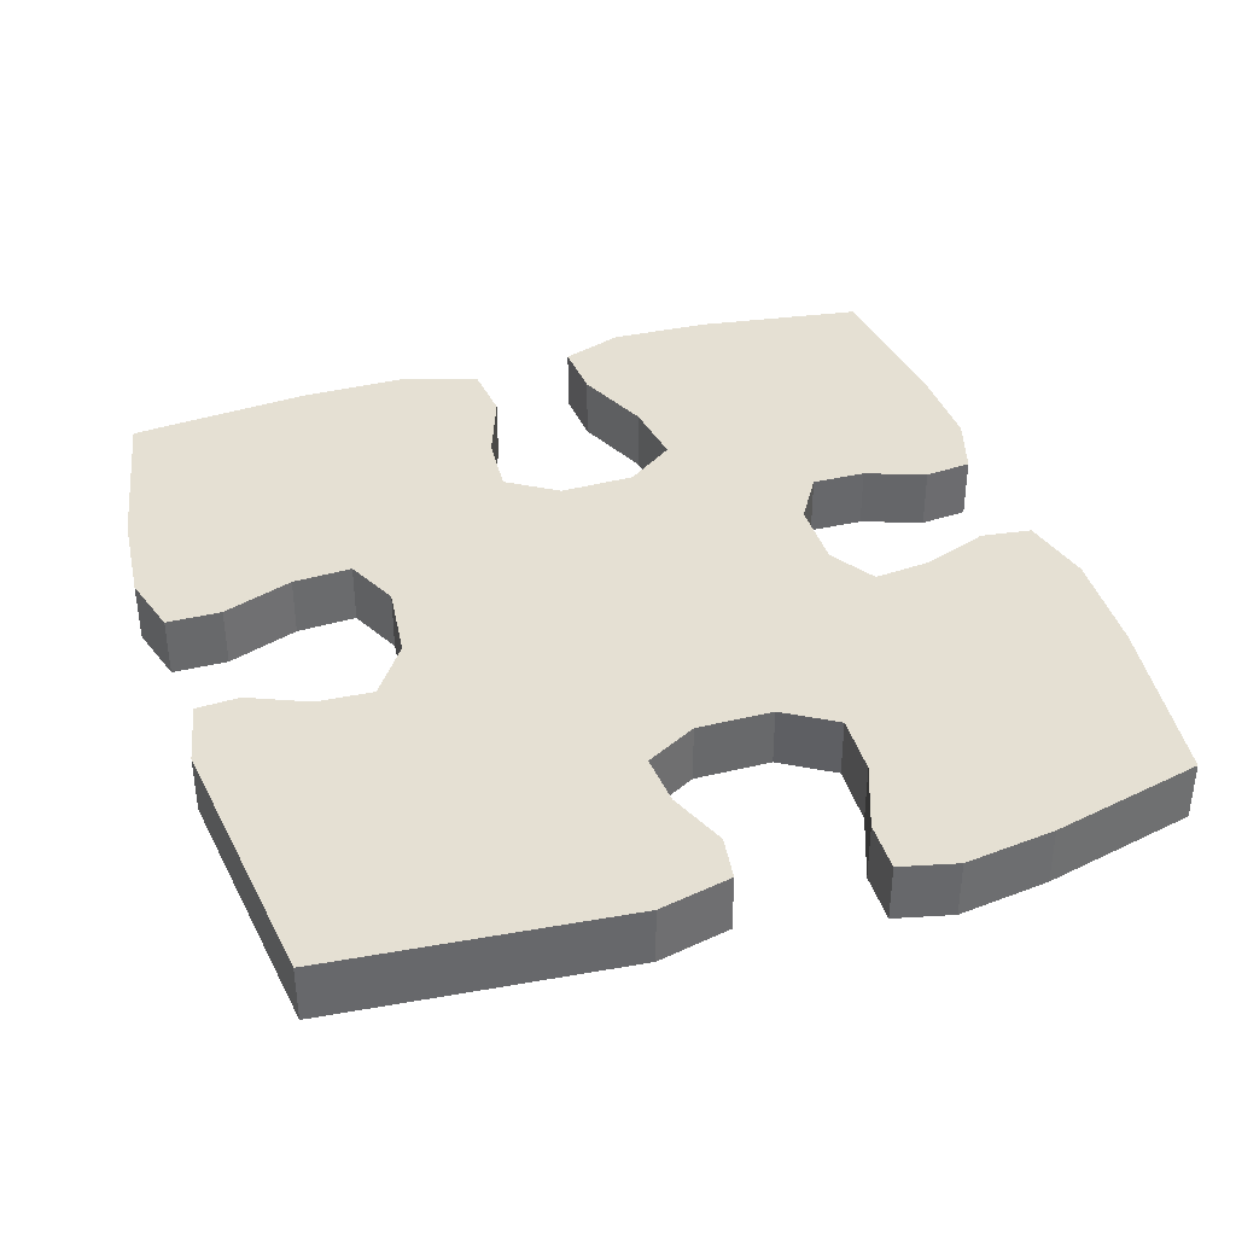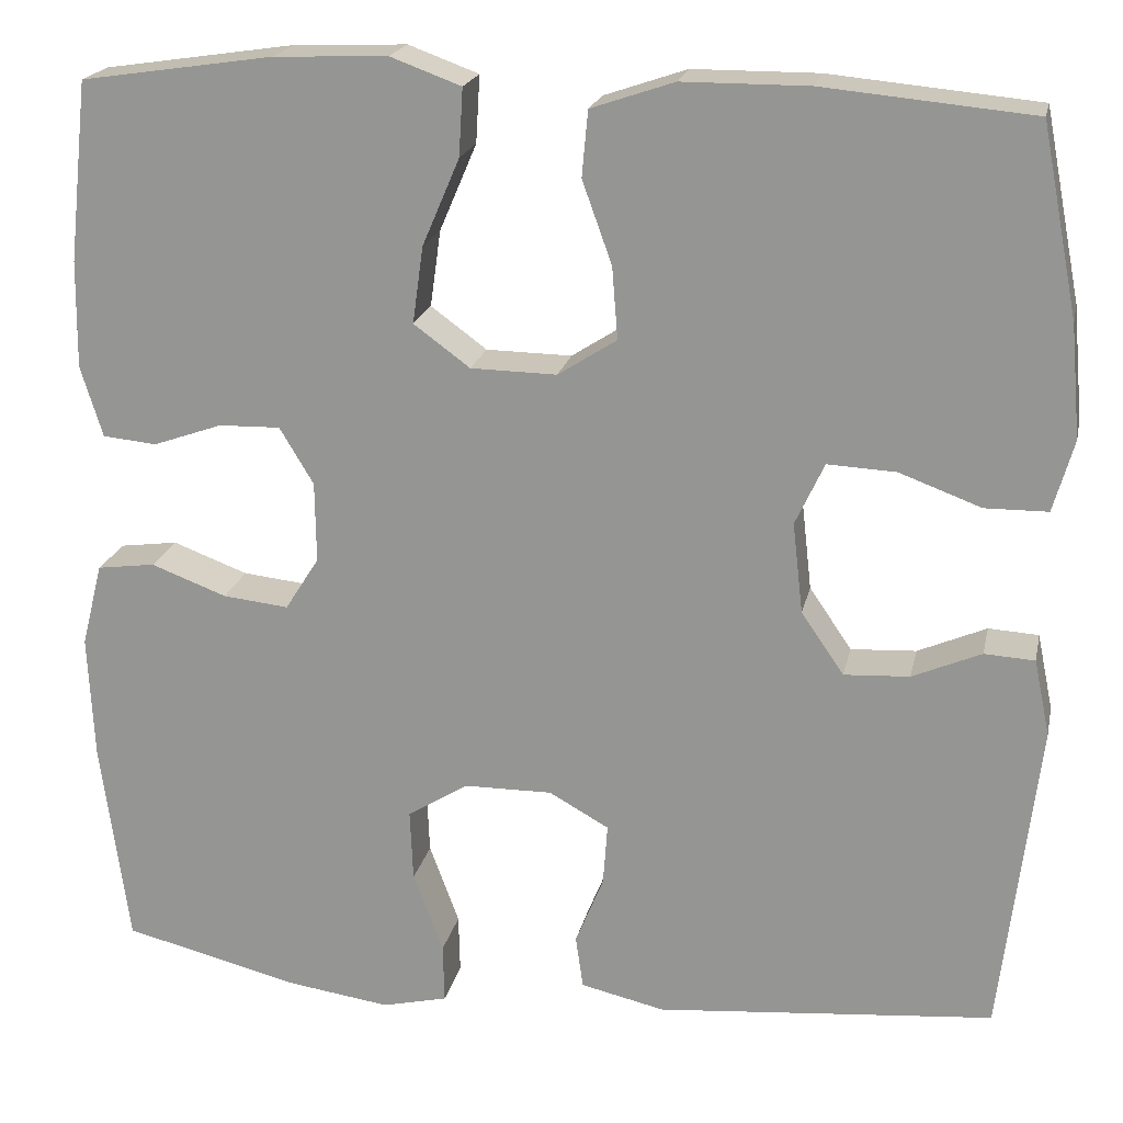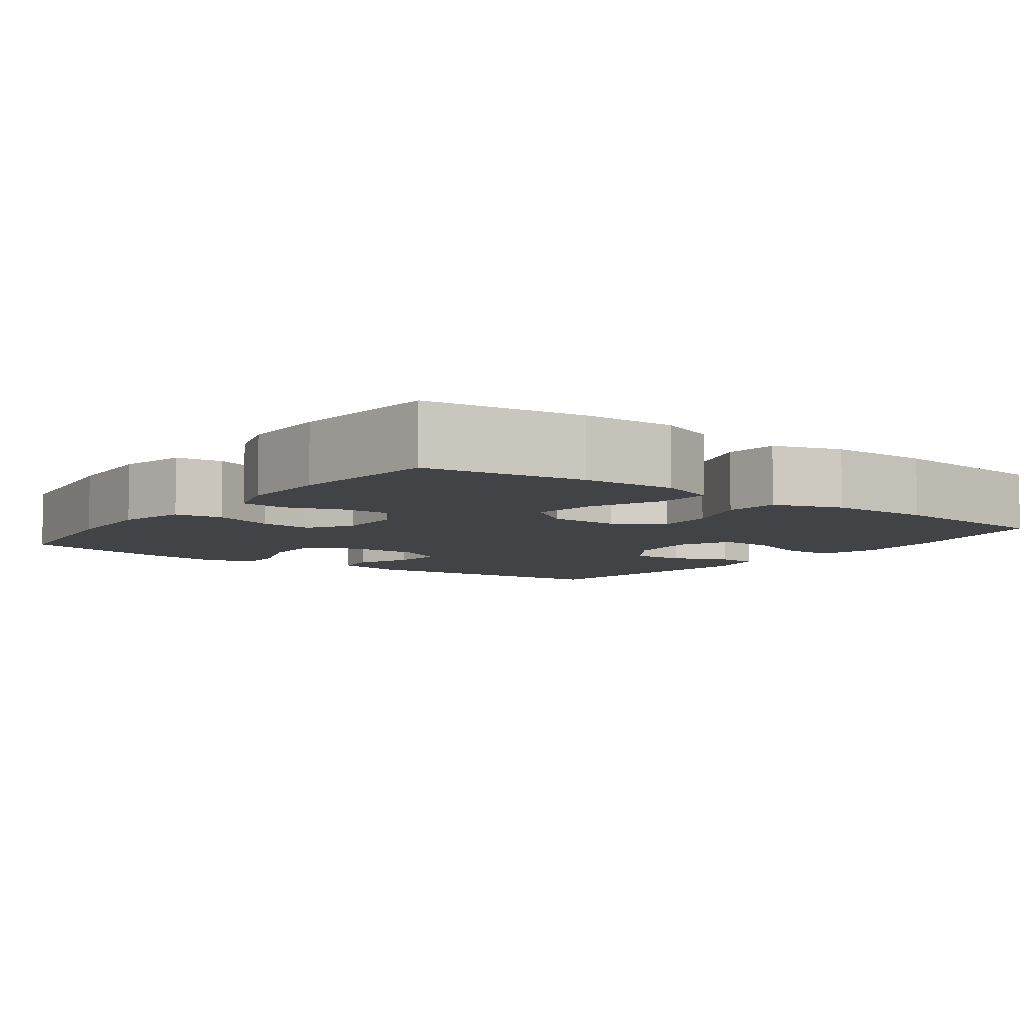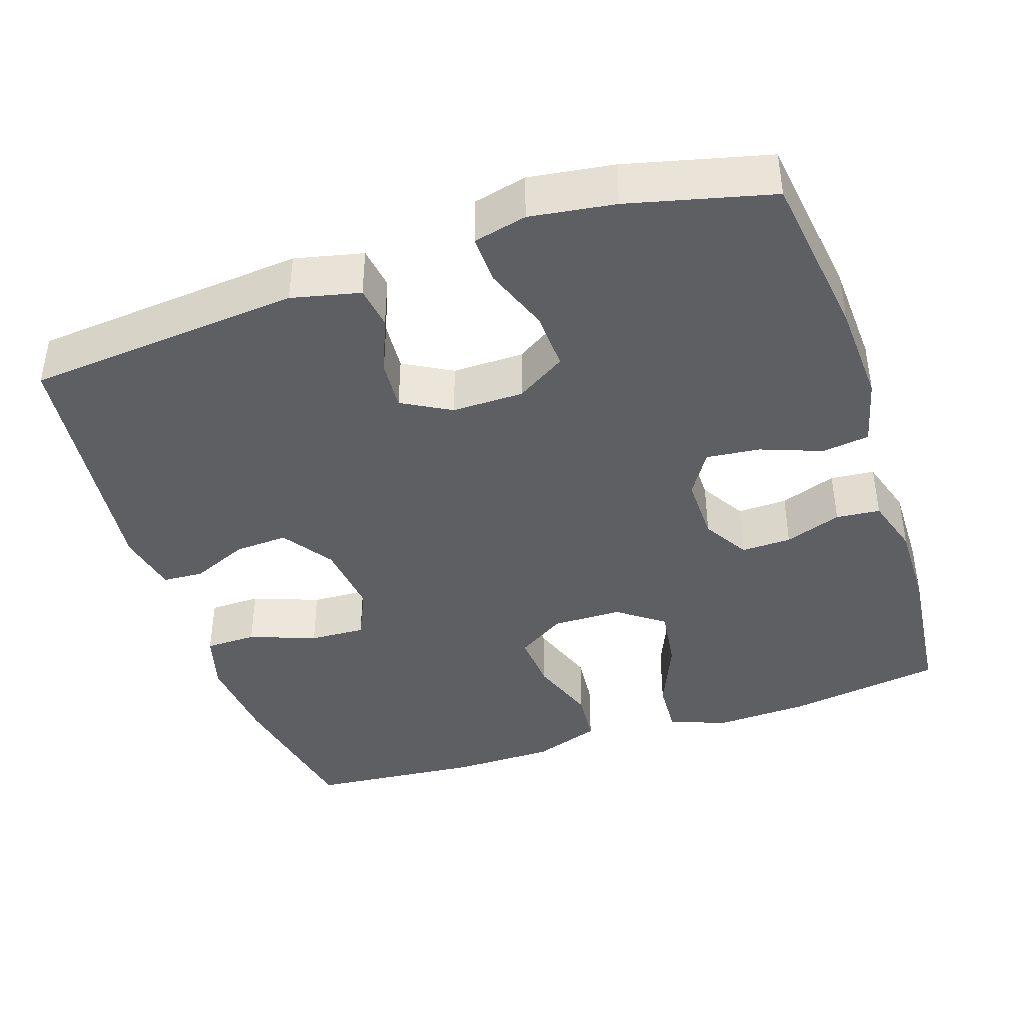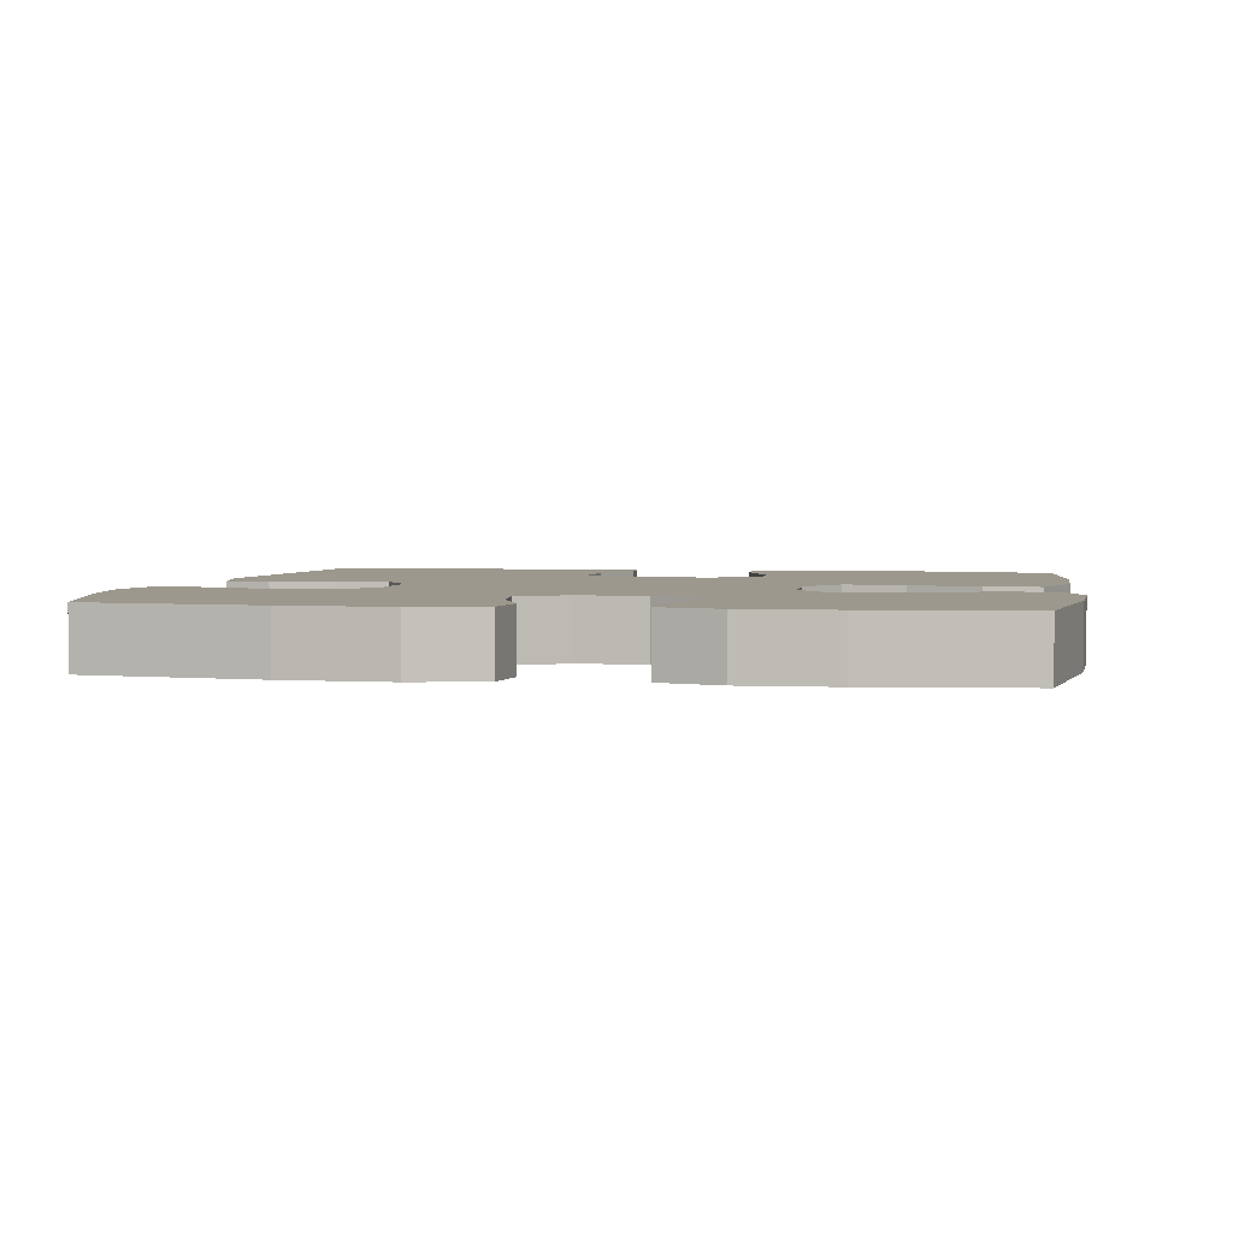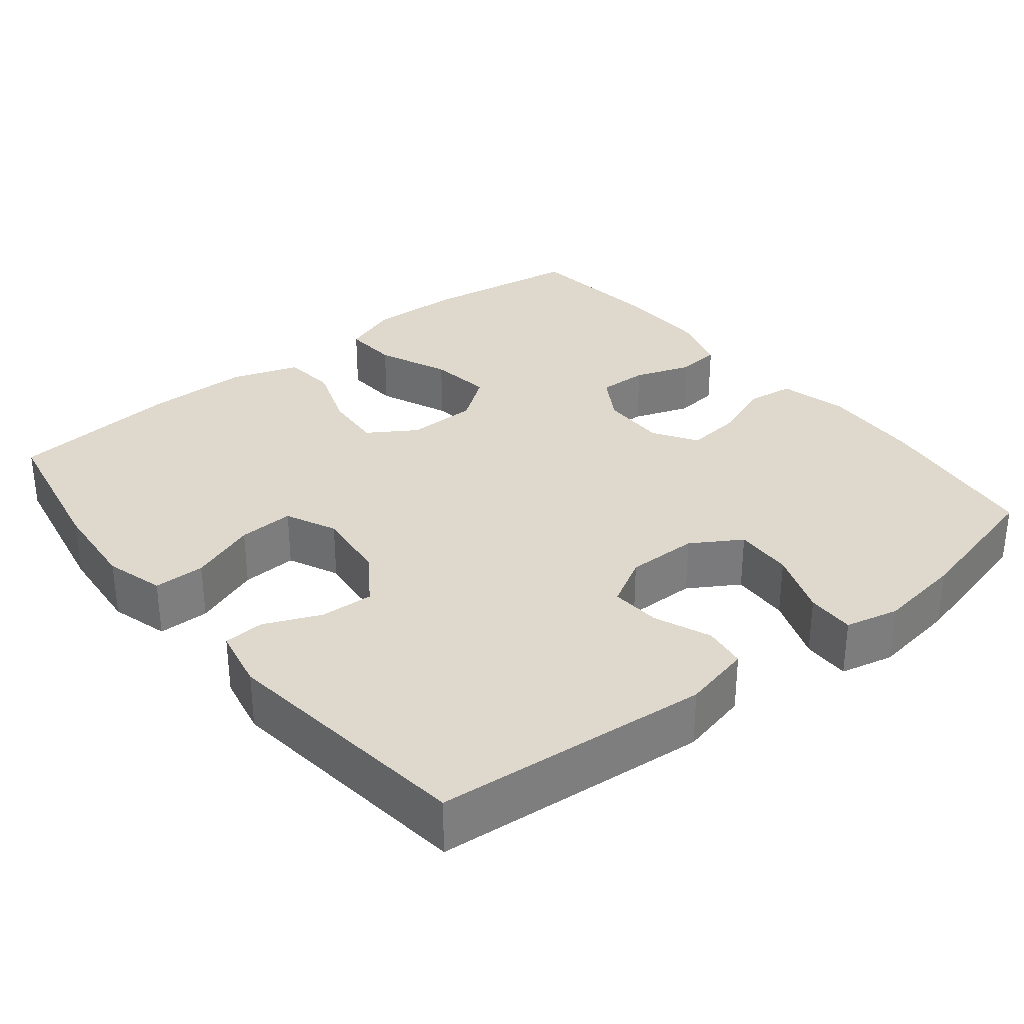
<metadata>
{"format":"obj","ext":"obj","renderer":"f3d","projection":"perspective","resolution":1024,"background":"white","views":[{"elev":37.9,"azim":162.3,"up":"+Y"},{"elev":20.0,"azim":11.9,"up":"+Z"},{"elev":-6.9,"azim":-36.4,"up":"+Y"},{"elev":-41.4,"azim":-161.5,"up":"+Y"},{"elev":3.1,"azim":-80.3,"up":"+Y"},{"elev":32.2,"azim":141.2,"up":"+Y"}]}
</metadata>
<code>
o path8566
v 0.2701 0.0375 0.5274
v 0.1323 0.0375 0.5268
v 0.0415 0.0375 0.4959
v 0.03483 0.0375 0.424
v 0.06733 0.0375 0.3336
v 0.0735 0.0375 0.255
v 0.00913 0.0375 0.2136
v -0.08492 0.0375 0.2151
v -0.1465 0.0375 0.2604
v -0.1348 0.0375 0.3444
v -0.09406 0.0375 0.4398
v -0.08965 0.0375 0.5136
v -0.167 0.0375 0.5419
v -0.2914 0.0375 0.537
v -0.502 0.0375 0.5057
v -0.5234 0.0375 0.3088
v -0.5251 0.0375 0.1908
v -0.5011 0.0375 0.113
v -0.442 0.0375 0.1073
v -0.3662 0.0375 0.134
v -0.299 0.0375 0.1357
v -0.2619 0.0375 0.07383
v -0.2608 0.0375 -0.01434
v -0.2978 0.0375 -0.07272
v -0.3698 0.0375 -0.06499
v -0.4524 0.0375 -0.03403
v -0.516 0.0375 -0.04251
v -0.5389 0.0375 -0.1333
v -0.5326 0.0375 -0.2696
v -0.502 0.0375 -0.4962
v -0.3098 0.0375 -0.544
v -0.1959 0.0375 -0.5603
v -0.1241 0.0375 -0.5434
v -0.1257 0.0375 -0.4789
v -0.1584 0.0375 -0.3906
v -0.1618 0.0375 -0.3121
v -0.09526 0.0375 -0.271
v 0.000853 0.0375 -0.2702
v 0.0662 0.0375 -0.3068
v 0.06133 0.0375 -0.374
v 0.03044 0.0375 -0.4495
v 0.03865 0.0375 -0.5073
v 0.1306 0.0375 -0.5284
v 0.4997 0.0375 -0.4962
v 0.541 0.0375 -0.1516
v 0.5236 0.0375 -0.06805
v 0.4686 0.0375 -0.06475
v 0.3933 0.0375 -0.09722
v 0.3216 0.0375 -0.1011
v 0.275 0.0375 -0.03322
v 0.2638 0.0375 0.06572
v 0.2954 0.0375 0.1338
v 0.3701 0.0375 0.1301
v 0.4596 0.0375 0.09698
v 0.5284 0.0375 0.09775
v 0.5508 0.0375 0.1763
v 0.5398 0.0375 0.2992
v 0.4997 0.0375 0.5057
v 0.2701 -0.0375 0.5274
v 0.1323 -0.0375 0.5268
v 0.0415 -0.0375 0.4959
v 0.03483 -0.0375 0.424
v 0.06733 -0.0375 0.3336
v 0.0735 -0.0375 0.255
v 0.00913 -0.0375 0.2136
v -0.08492 -0.0375 0.2151
v -0.1465 -0.0375 0.2604
v -0.1348 -0.0375 0.3444
v -0.09406 -0.0375 0.4398
v -0.08965 -0.0375 0.5136
v -0.167 -0.0375 0.5419
v -0.2914 -0.0375 0.537
v -0.502 -0.0375 0.5057
v -0.5234 -0.0375 0.3088
v -0.5251 -0.0375 0.1908
v -0.5011 -0.0375 0.113
v -0.442 -0.0375 0.1073
v -0.3662 -0.0375 0.134
v -0.299 -0.0375 0.1357
v -0.2619 -0.0375 0.07383
v -0.2608 -0.0375 -0.01434
v -0.2978 -0.0375 -0.07272
v -0.3698 -0.0375 -0.06499
v -0.4524 -0.0375 -0.03403
v -0.516 -0.0375 -0.04251
v -0.5389 -0.0375 -0.1333
v -0.5326 -0.0375 -0.2696
v -0.502 -0.0375 -0.4962
v -0.3098 -0.0375 -0.544
v -0.1959 -0.0375 -0.5603
v -0.1241 -0.0375 -0.5434
v -0.1257 -0.0375 -0.4789
v -0.1584 -0.0375 -0.3906
v -0.1618 -0.0375 -0.3121
v -0.09526 -0.0375 -0.271
v 0.000853 -0.0375 -0.2702
v 0.0662 -0.0375 -0.3068
v 0.06133 -0.0375 -0.374
v 0.03044 -0.0375 -0.4495
v 0.03865 -0.0375 -0.5073
v 0.1306 -0.0375 -0.5284
v 0.4997 -0.0375 -0.4962
v 0.541 -0.0375 -0.1516
v 0.5236 -0.0375 -0.06805
v 0.4686 -0.0375 -0.06475
v 0.3933 -0.0375 -0.09722
v 0.3216 -0.0375 -0.1011
v 0.275 -0.0375 -0.03322
v 0.2638 -0.0375 0.06572
v 0.2954 -0.0375 0.1338
v 0.3701 -0.0375 0.1301
v 0.4596 -0.0375 0.09698
v 0.5284 -0.0375 0.09775
v 0.5508 -0.0375 0.1763
v 0.5398 -0.0375 0.2992
v 0.4997 -0.0375 0.5057
v -0.516 0.0375 -0.04251
v -0.516 0.0375 -0.04251
v -0.5389 0.0375 -0.1333
v -0.5326 0.0375 -0.2696
v -0.5234 0.0375 0.3088
v -0.5251 0.0375 0.1908
v -0.5011 0.0375 0.113
v -0.5011 0.0375 0.113
v -0.4524 0.0375 -0.03403
v -0.502 0.0375 0.5057
v -0.502 0.0375 0.5057
v -0.502 0.0375 -0.4962
v -0.502 0.0375 -0.4962
v -0.442 0.0375 0.1073
v -0.3698 0.0375 -0.06499
v -0.3662 0.0375 0.134
v -0.3098 0.0375 -0.544
v -0.2914 0.0375 0.537
v -0.2978 0.0375 -0.07272
v -0.2978 0.0375 -0.07272
v -0.299 0.0375 0.1357
v -0.299 0.0375 0.1357
v -0.1959 0.0375 -0.5603
v -0.2619 0.0375 0.07383
v -0.2608 0.0375 -0.01434
v -0.167 0.0375 0.5419
v -0.1584 0.0375 -0.3906
v -0.1618 0.0375 -0.3121
v -0.1618 0.0375 -0.3121
v -0.1241 0.0375 -0.5434
v -0.1241 0.0375 -0.5434
v -0.08965 0.0375 0.5136
v -0.08965 0.0375 0.5136
v -0.1465 0.0375 0.2604
v -0.1465 0.0375 0.2604
v -0.1348 0.0375 0.3444
v -0.09526 0.0375 -0.271
v -0.1257 0.0375 -0.4789
v -0.08492 0.0375 0.2151
v -0.09406 0.0375 0.4398
v 0.000853 0.0375 -0.2702
v 0.00913 0.0375 0.2136
v 0.0662 0.0375 -0.3068
v 0.0662 0.0375 -0.3068
v 0.0735 0.0375 0.255
v 0.0735 0.0375 0.255
v 0.06133 0.0375 -0.374
v 0.03044 0.0375 -0.4495
v 0.03865 0.0375 -0.5073
v 0.03865 0.0375 -0.5073
v 0.0415 0.0375 0.4959
v 0.0415 0.0375 0.4959
v 0.03483 0.0375 0.424
v 0.06733 0.0375 0.3336
v 0.1306 0.0375 -0.5284
v 0.1323 0.0375 0.5268
v 0.2701 0.0375 0.5274
v 0.2638 0.0375 0.06572
v 0.2954 0.0375 0.1338
v 0.2954 0.0375 0.1338
v 0.275 0.0375 -0.03322
v 0.3216 0.0375 -0.1011
v 0.3701 0.0375 0.1301
v 0.3933 0.0375 -0.09722
v 0.4596 0.0375 0.09698
v 0.4686 0.0375 -0.06475
v 0.5284 0.0375 0.09775
v 0.5284 0.0375 0.09775
v 0.5236 0.0375 -0.06805
v 0.5236 0.0375 -0.06805
v 0.4997 0.0375 -0.4962
v 0.4997 0.0375 -0.4962
v 0.4997 0.0375 0.5057
v 0.4997 0.0375 0.5057
v 0.5398 0.0375 0.2992
v 0.541 0.0375 -0.1516
v 0.5508 0.0375 0.1763
v -0.516 -0.0375 -0.04251
v -0.516 -0.0375 -0.04251
v -0.5389 -0.0375 -0.1333
v -0.5326 -0.0375 -0.2696
v -0.5234 -0.0375 0.3088
v -0.5251 -0.0375 0.1908
v -0.5011 -0.0375 0.113
v -0.5011 -0.0375 0.113
v -0.4524 -0.0375 -0.03403
v -0.502 -0.0375 0.5057
v -0.502 -0.0375 0.5057
v -0.502 -0.0375 -0.4962
v -0.502 -0.0375 -0.4962
v -0.442 -0.0375 0.1073
v -0.3698 -0.0375 -0.06499
v -0.3662 -0.0375 0.134
v -0.3098 -0.0375 -0.544
v -0.2914 -0.0375 0.537
v -0.2978 -0.0375 -0.07272
v -0.2978 -0.0375 -0.07272
v -0.299 -0.0375 0.1357
v -0.299 -0.0375 0.1357
v -0.1959 -0.0375 -0.5603
v -0.2619 -0.0375 0.07383
v -0.2608 -0.0375 -0.01434
v -0.167 -0.0375 0.5419
v -0.1584 -0.0375 -0.3906
v -0.1618 -0.0375 -0.3121
v -0.1618 -0.0375 -0.3121
v -0.1241 -0.0375 -0.5434
v -0.1241 -0.0375 -0.5434
v -0.08965 -0.0375 0.5136
v -0.08965 -0.0375 0.5136
v -0.1465 -0.0375 0.2604
v -0.1465 -0.0375 0.2604
v -0.1348 -0.0375 0.3444
v -0.09526 -0.0375 -0.271
v -0.1257 -0.0375 -0.4789
v -0.08492 -0.0375 0.2151
v -0.09406 -0.0375 0.4398
v 0.000853 -0.0375 -0.2702
v 0.00913 -0.0375 0.2136
v 0.0662 -0.0375 -0.3068
v 0.0662 -0.0375 -0.3068
v 0.0735 -0.0375 0.255
v 0.0735 -0.0375 0.255
v 0.06133 -0.0375 -0.374
v 0.03044 -0.0375 -0.4495
v 0.03865 -0.0375 -0.5073
v 0.03865 -0.0375 -0.5073
v 0.0415 -0.0375 0.4959
v 0.0415 -0.0375 0.4959
v 0.03483 -0.0375 0.424
v 0.06733 -0.0375 0.3336
v 0.1306 -0.0375 -0.5284
v 0.1323 -0.0375 0.5268
v 0.2701 -0.0375 0.5274
v 0.2638 -0.0375 0.06572
v 0.2954 -0.0375 0.1338
v 0.2954 -0.0375 0.1338
v 0.275 -0.0375 -0.03322
v 0.3216 -0.0375 -0.1011
v 0.3701 -0.0375 0.1301
v 0.3933 -0.0375 -0.09722
v 0.4596 -0.0375 0.09698
v 0.4686 -0.0375 -0.06475
v 0.5284 -0.0375 0.09775
v 0.5284 -0.0375 0.09775
v 0.5236 -0.0375 -0.06805
v 0.5236 -0.0375 -0.06805
v 0.4997 -0.0375 -0.4962
v 0.4997 -0.0375 -0.4962
v 0.4997 -0.0375 0.5057
v 0.4997 -0.0375 0.5057
v 0.5398 -0.0375 0.2992
v 0.541 -0.0375 -0.1516
v 0.5508 -0.0375 0.1763
f 250 268 266
f 197 208 196
f 217 227 214
f 235 234 254
f 248 240 241
f 238 251 252
f 269 257 264
f 259 269 262
f 232 217 218
f 203 198 211
f 207 199 200
f 250 247 252
f 210 220 221
f 247 249 246
f 268 256 270
f 235 254 251
f 255 236 264
f 235 218 234
f 250 252 268
f 209 199 207
f 229 198 227
f 196 202 194
f 232 218 235
f 227 217 232
f 225 219 233
f 257 269 259
f 247 238 252
f 198 199 209
f 197 221 212
f 235 251 238
f 256 258 270
f 231 216 223
f 210 197 205
f 210 221 197
f 216 220 210
f 196 208 202
f 219 211 229
f 218 212 230
f 198 229 211
f 233 219 229
f 252 256 268
f 209 214 198
f 198 214 227
f 248 241 242
f 254 236 255
f 234 218 230
f 246 249 244
f 257 255 264
f 236 240 264
f 264 240 248
f 197 212 208
f 220 216 231
f 230 212 221
f 249 247 250
f 254 234 236
f 270 258 260
f 118 28 86 195
f 28 29 87 86
f 16 17 75 74
f 17 124 201 75
f 26 27 85 84
f 127 16 74 204
f 29 129 206 87
f 18 19 77 76
f 25 26 84 83
f 19 20 78 77
f 30 31 89 88
f 14 15 73 72
f 136 25 83 213
f 20 138 215 78
f 31 32 90 89
f 21 22 80 79
f 23 24 82 81
f 13 14 72 71
f 22 23 81 80
f 35 145 222 93
f 32 147 224 90
f 149 13 71 226
f 151 10 68 228
f 36 37 95 94
f 34 35 93 92
f 33 34 92 91
f 8 9 67 66
f 11 12 70 69
f 10 11 69 68
f 37 38 96 95
f 7 8 66 65
f 38 160 237 96
f 162 7 65 239
f 40 41 99 98
f 41 166 243 99
f 168 4 62 245
f 4 5 63 62
f 42 43 101 100
f 2 3 61 60
f 39 40 98 97
f 5 6 64 63
f 1 2 60 59
f 51 176 253 109
f 50 51 109 108
f 49 50 108 107
f 52 53 111 110
f 48 49 107 106
f 53 54 112 111
f 47 48 106 105
f 54 184 261 112
f 186 47 105 263
f 43 188 265 101
f 190 1 59 267
f 57 58 116 115
f 45 46 104 103
f 44 45 103 102
f 56 57 115 114
f 55 56 114 113
f 173 189 191
f 120 119 131
f 140 137 150
f 158 177 157
f 171 164 163
f 161 175 174
f 192 187 180
f 182 185 192
f 155 141 140
f 126 134 121
f 130 123 122
f 173 175 170
f 133 144 143
f 170 169 172
f 191 193 179
f 158 174 177
f 178 187 159
f 158 157 141
f 173 191 175
f 132 130 122
f 152 150 121
f 119 117 125
f 155 158 141
f 150 155 140
f 148 156 142
f 180 182 192
f 170 175 161
f 121 132 122
f 120 135 144
f 158 161 174
f 179 193 181
f 154 146 139
f 133 128 120
f 133 120 144
f 139 133 143
f 119 125 131
f 142 152 134
f 141 153 135
f 121 134 152
f 156 152 142
f 175 191 179
f 132 121 137
f 121 150 137
f 171 165 164
f 177 178 159
f 157 153 141
f 169 167 172
f 180 187 178
f 159 187 163
f 187 171 163
f 120 131 135
f 143 154 139
f 153 144 135
f 172 173 170
f 177 159 157
f 193 183 181

</code>
